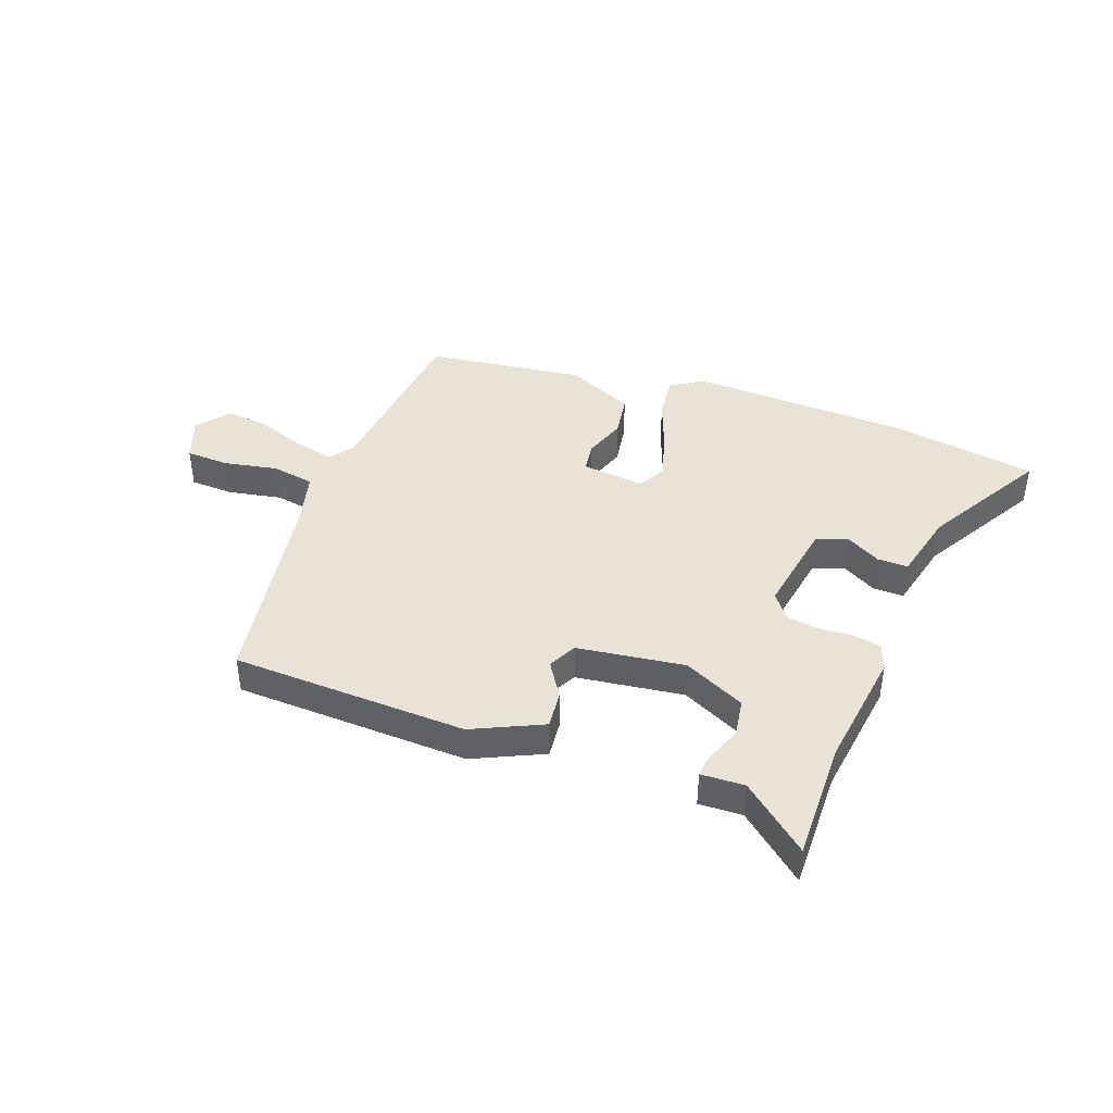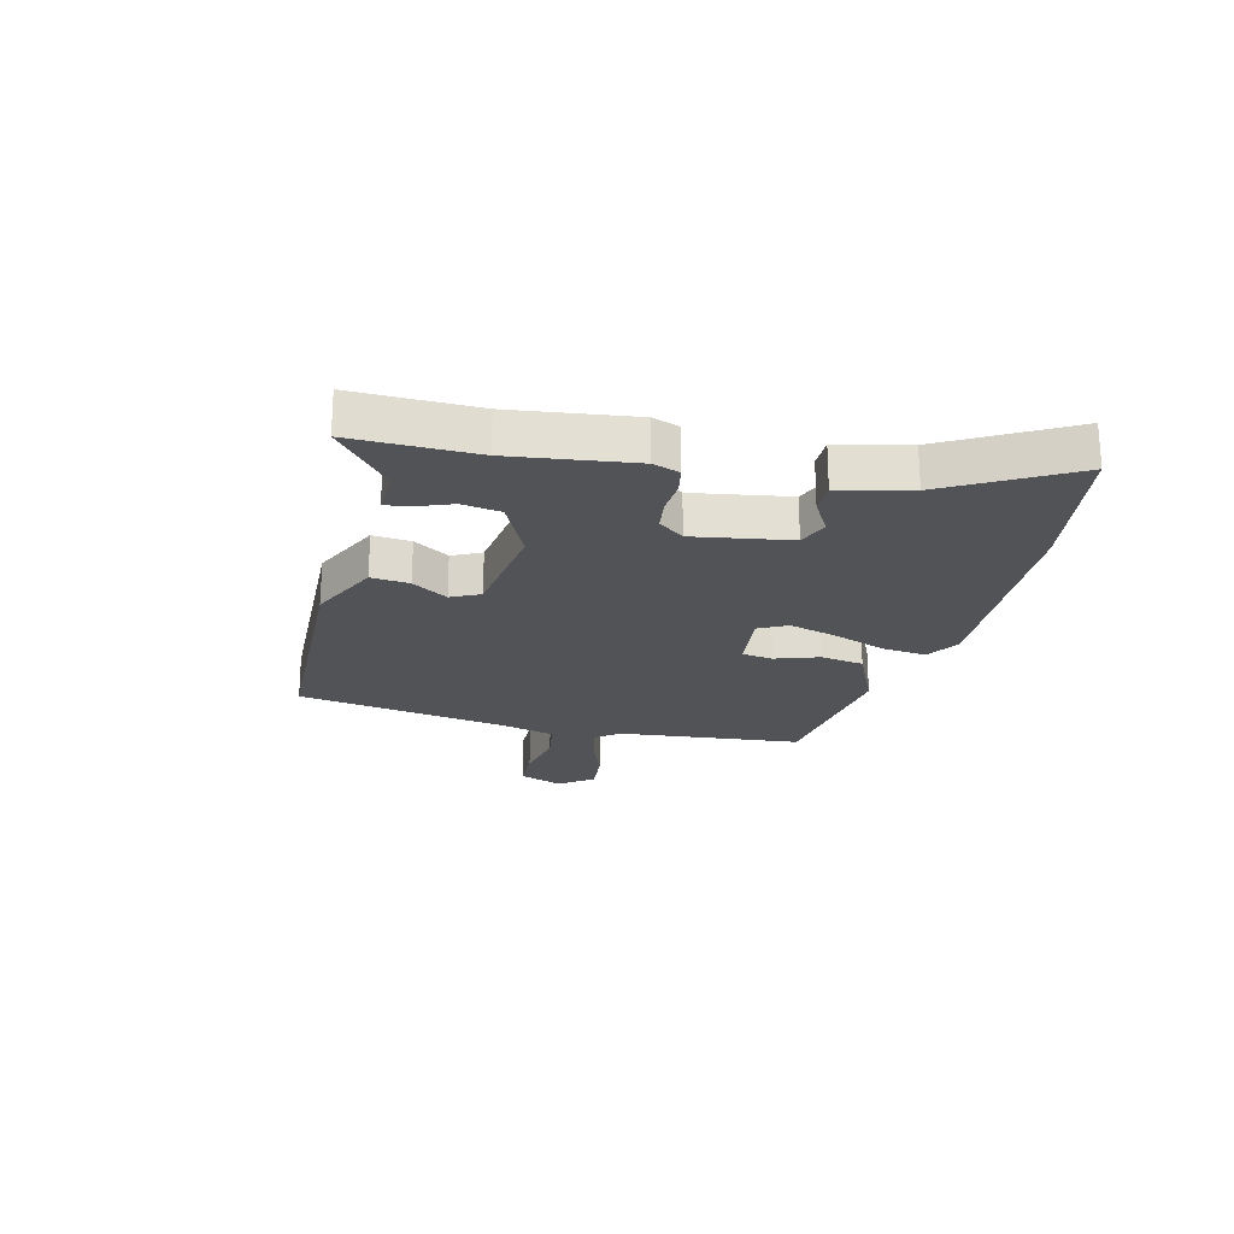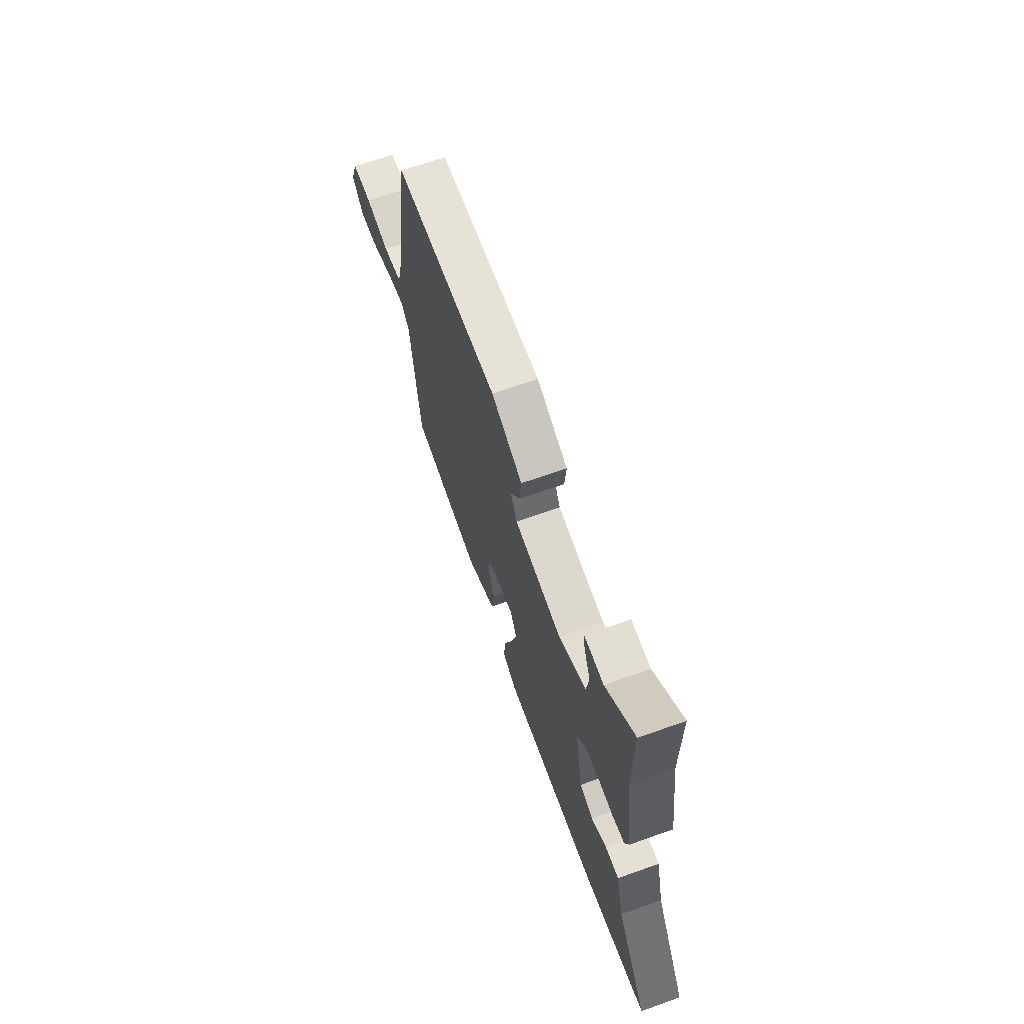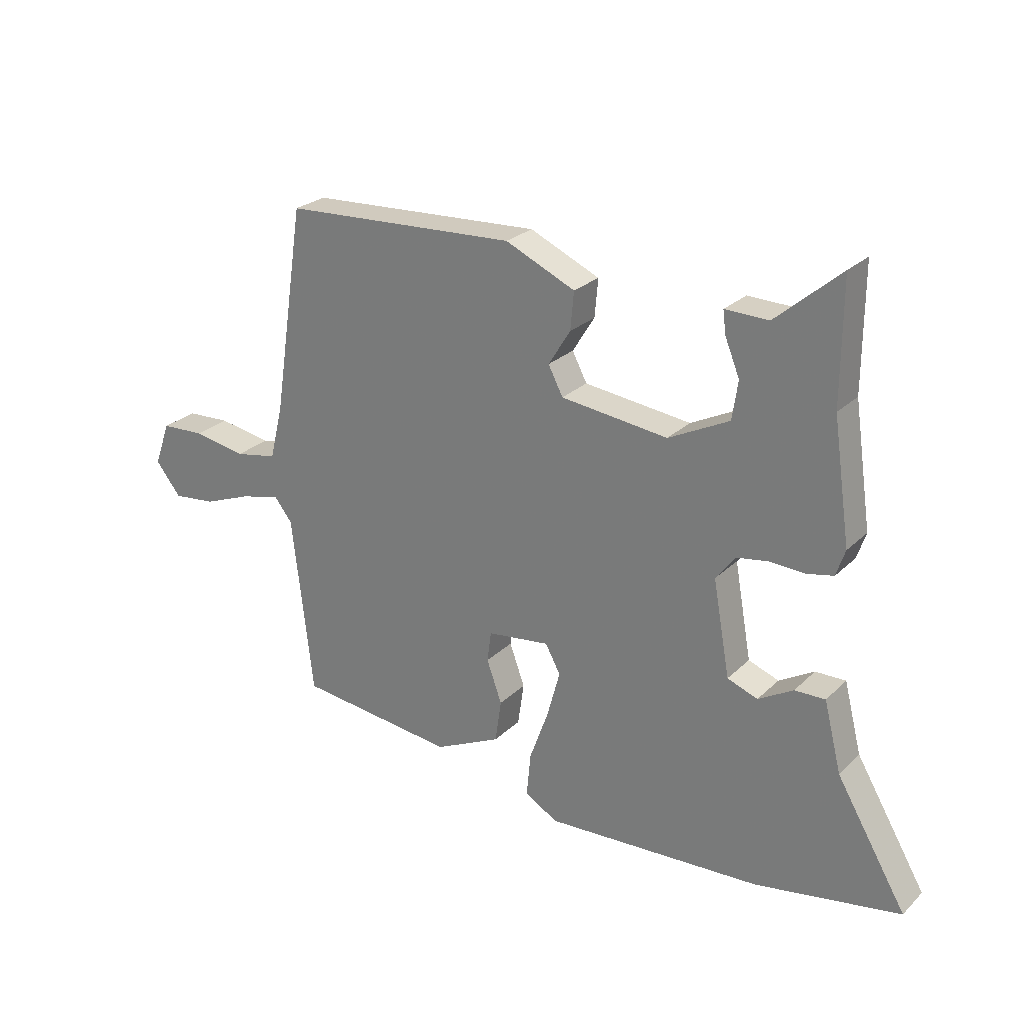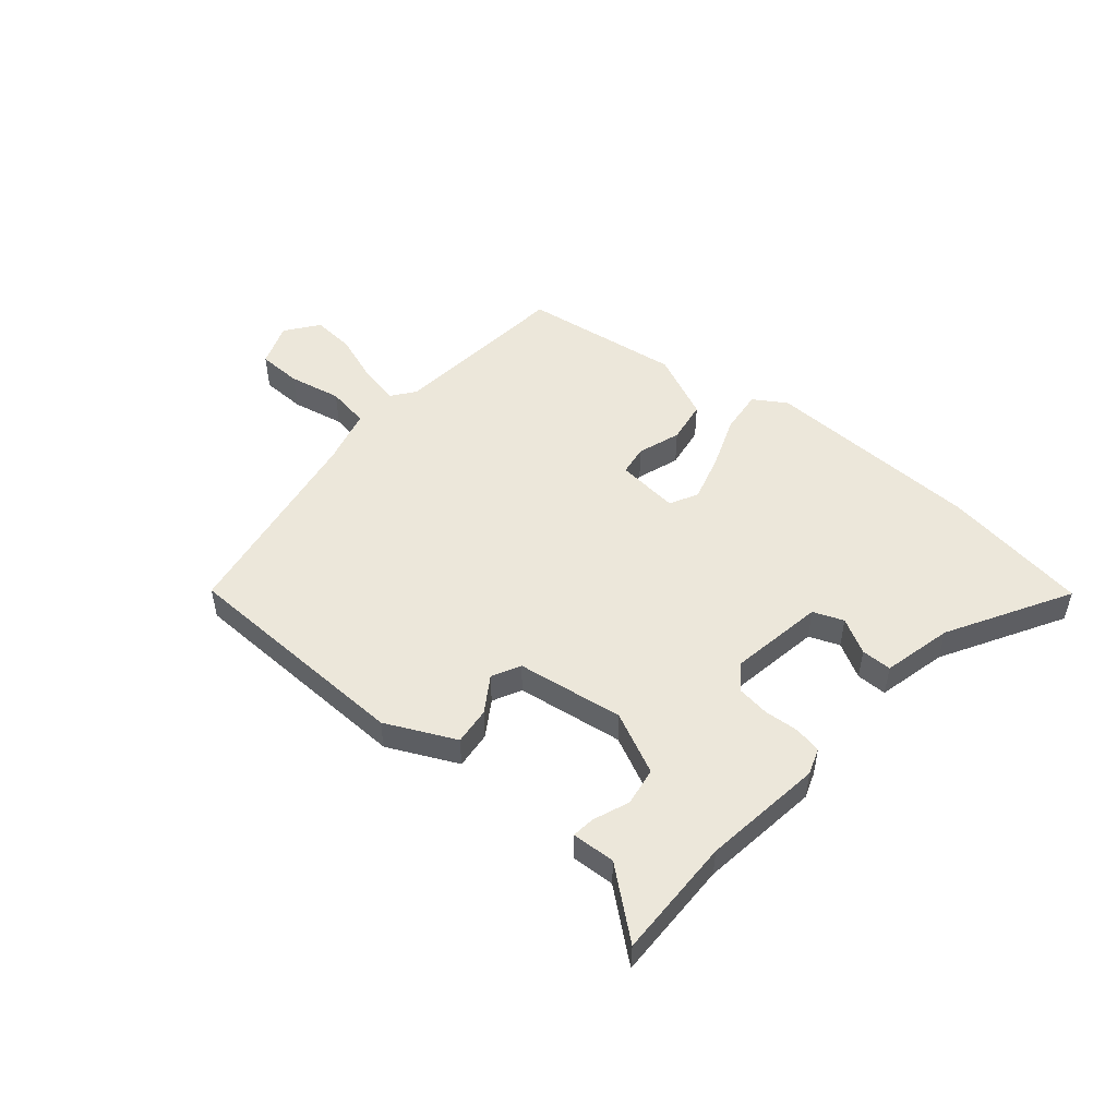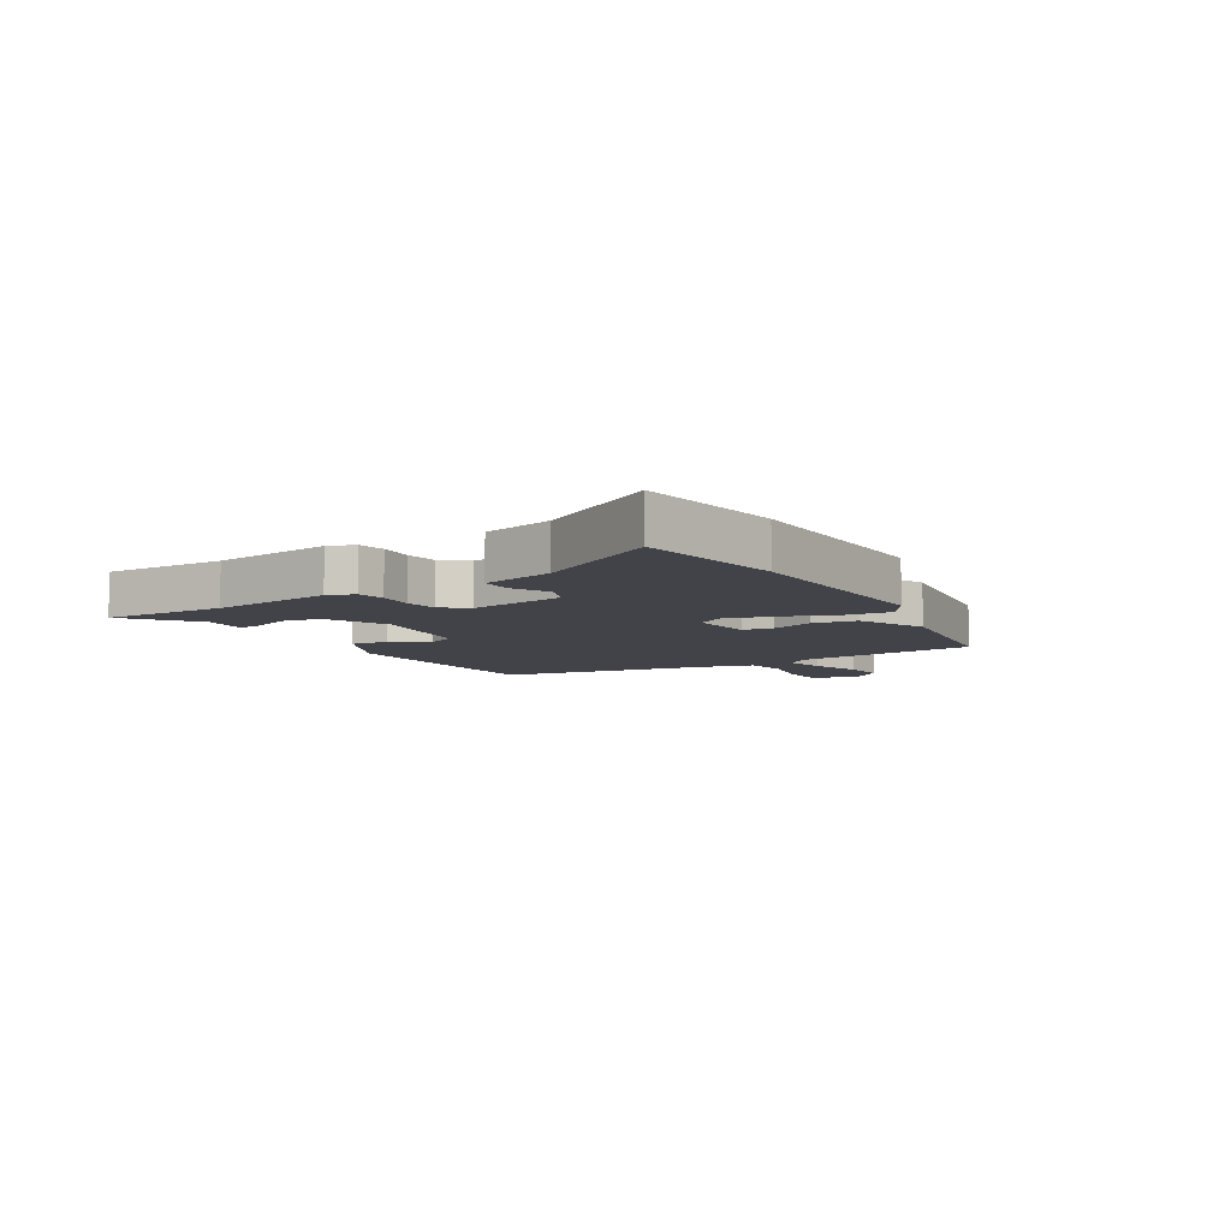
<metadata>
{"format":"obj","ext":"obj","renderer":"f3d","projection":"perspective","resolution":1024,"background":"white","views":[{"elev":41.7,"azim":19.5,"up":"+Y"},{"elev":-22.4,"azim":75.2,"up":"+Y"},{"elev":66.2,"azim":70.3,"up":"+Z"},{"elev":25.4,"azim":34.0,"up":"+Z"},{"elev":50.3,"azim":39.2,"up":"+Y"},{"elev":-7.6,"azim":120.0,"up":"+Y"}]}
</metadata>
<code>
v -0.49 0.07 0.467
v -0.074 0.07 0.488
v 0.05 0.07 0.432
v 0.044 0.07 0.365
v 0.005 0.07 0.302
v 0.031 0.07 0.252
v 0.221 0.07 0.229
v 0.329 0.07 0.283
v 0.339 0.07 0.351
v 0.313 0.07 0.415
v 0.308 0.07 0.455
v 0.385 0.07 0.453
v 0.5 0.07 0.552
v 0.499 0.07 0.337
v 0.53 0.07 0.124
v 0.514 0.07 0.077
v 0.466 0.07 0.067
v 0.404 0.07 0.07
v 0.348 0.07 0.061
v 0.314 0.07 0.016
v 0.344 0.07 -0.152
v 0.398 0.07 -0.172
v 0.46 0.07 -0.136
v 0.514 0.07 -0.135
v 0.545 0.07 -0.258
v 0.67 0.07 -0.47
v 0.412 0.07 -0.515
v 0.025 0.07 -0.535
v -0.033 0.07 -0.5
v -0.026 0.07 -0.423
v 0.008 0.07 -0.329
v 0.031 0.07 -0.244
v 0.004 0.07 -0.195
v -0.107 0.07 -0.209
v -0.114 0.07 -0.263
v -0.087 0.07 -0.338
v -0.098 0.07 -0.414
v -0.216 0.07 -0.47
v -0.498 0.07 -0.437
v -0.535 0.07 -0.117
v -0.567 0.07 -0.076
v -0.638 0.07 -0.093
v -0.724 0.07 -0.126
v -0.8 0.07 -0.134
v -0.845 0.07 -0.077
v -0.817 0.07 0.001
v -0.739 0.07 0.005
v -0.645 0.07 -0.012
v -0.57 0.07 0.002
v -0.546 0.07 0.1
v -0.49 0 0.467
v -0.074 0 0.488
v 0.05 0 0.432
v 0.044 0 0.365
v 0.005 0 0.302
v 0.031 0 0.252
v 0.221 0 0.229
v 0.329 0 0.283
v 0.339 0 0.351
v 0.313 0 0.415
v 0.308 0 0.455
v 0.385 0 0.453
v 0.5 0 0.552
v 0.499 0 0.337
v 0.53 0 0.124
v 0.514 0 0.077
v 0.466 0 0.067
v 0.404 0 0.07
v 0.348 0 0.061
v 0.314 0 0.016
v 0.344 0 -0.152
v 0.398 0 -0.172
v 0.46 0 -0.136
v 0.514 0 -0.135
v 0.545 0 -0.258
v 0.67 0 -0.47
v 0.412 0 -0.515
v 0.025 0 -0.535
v -0.033 0 -0.5
v -0.026 0 -0.423
v 0.008 0 -0.329
v 0.031 0 -0.244
v 0.004 0 -0.195
v -0.107 0 -0.209
v -0.114 0 -0.263
v -0.087 0 -0.338
v -0.098 0 -0.414
v -0.216 0 -0.47
v -0.498 0 -0.437
v -0.535 0 -0.117
v -0.567 0 -0.076
v -0.638 0 -0.093
v -0.724 0 -0.126
v -0.8 0 -0.134
v -0.845 0 -0.077
v -0.817 0 0.001
v -0.739 0 0.005
v -0.645 0 -0.012
v -0.57 0 0.002
v -0.546 0 0.1
f 46 47 48
f 45 46 48
f 44 45 48
f 43 44 48
f 42 43 48
f 41 42 48 49
f 40 41 49 50
f 40 50 1
f 39 40 1
f 38 39 1
f 37 38 1
f 36 37 1
f 35 36 1
f 29 30 31
f 28 29 31
f 27 28 31
f 26 27 31
f 25 26 31
f 25 31 32
f 22 23 24 25
f 25 32 33
f 22 25 33
f 21 22 33
f 16 17 18
f 15 16 18
f 14 15 18
f 14 18 19
f 13 14 19
f 12 13 19
f 9 10 11 12
f 12 19 20
f 9 12 20
f 8 9 20
f 3 4 5
f 2 3 5
f 1 2 5
f 1 5 6
f 34 35 1
f 34 1 6
f 33 34 6
f 21 33 6
f 20 21 6
f 7 8 20
f 6 7 20
f 98 97 96
f 98 96 95
f 98 95 94
f 98 94 93
f 98 93 92
f 99 98 92 91
f 100 99 91 90
f 51 100 90
f 51 90 89
f 51 89 88
f 51 88 87
f 51 87 86
f 51 86 85
f 81 80 79
f 81 79 78
f 81 78 77
f 81 77 76
f 81 76 75
f 82 81 75
f 75 74 73 72
f 83 82 75
f 83 75 72
f 83 72 71
f 68 67 66
f 68 66 65
f 68 65 64
f 69 68 64
f 69 64 63
f 69 63 62
f 62 61 60 59
f 70 69 62
f 70 62 59
f 70 59 58
f 55 54 53
f 55 53 52
f 55 52 51
f 56 55 51
f 51 85 84
f 56 51 84
f 56 84 83
f 56 83 71
f 56 71 70
f 70 58 57
f 70 57 56
f 1 51 52 2
f 2 52 53 3
f 3 53 54 4
f 4 54 55 5
f 5 55 56 6
f 6 56 57 7
f 7 57 58 8
f 8 58 59 9
f 9 59 60 10
f 10 60 61 11
f 11 61 62 12
f 12 62 63 13
f 13 63 64 14
f 14 64 65 15
f 15 65 66 16
f 16 66 67 17
f 17 67 68 18
f 18 68 69 19
f 19 69 70 20
f 20 70 71 21
f 21 71 72 22
f 22 72 73 23
f 23 73 74 24
f 24 74 75 25
f 25 75 76 26
f 26 76 77 27
f 27 77 78 28
f 28 78 79 29
f 29 79 80 30
f 30 80 81 31
f 31 81 82 32
f 32 82 83 33
f 33 83 84 34
f 34 84 85 35
f 35 85 86 36
f 36 86 87 37
f 37 87 88 38
f 38 88 89 39
f 39 89 90 40
f 40 90 91 41
f 41 91 92 42
f 42 92 93 43
f 43 93 94 44
f 44 94 95 45
f 45 95 96 46
f 46 96 97 47
f 47 97 98 48
f 48 98 99 49
f 49 99 100 50
f 50 100 51 1

</code>
